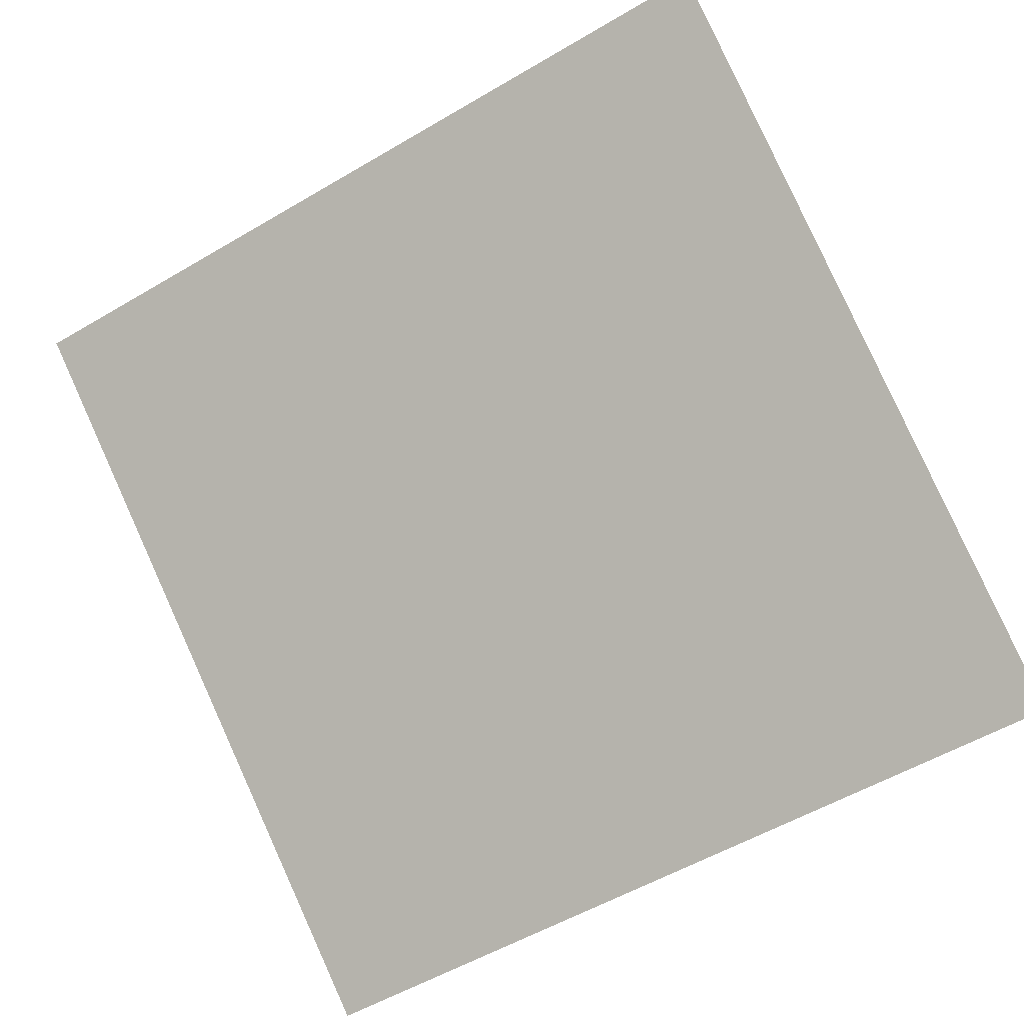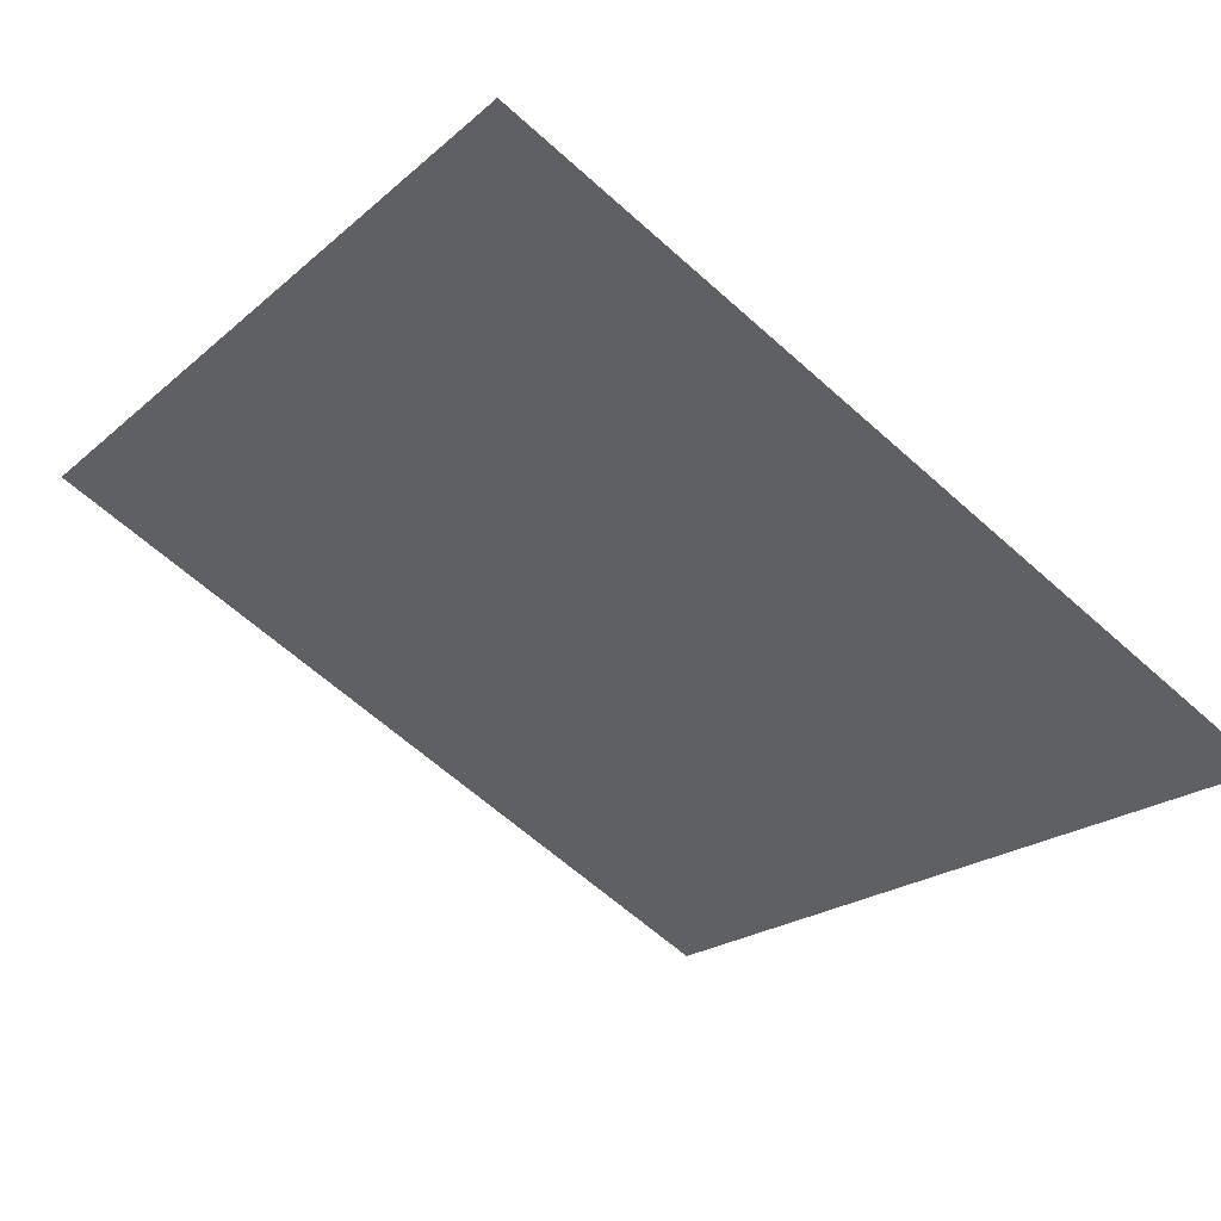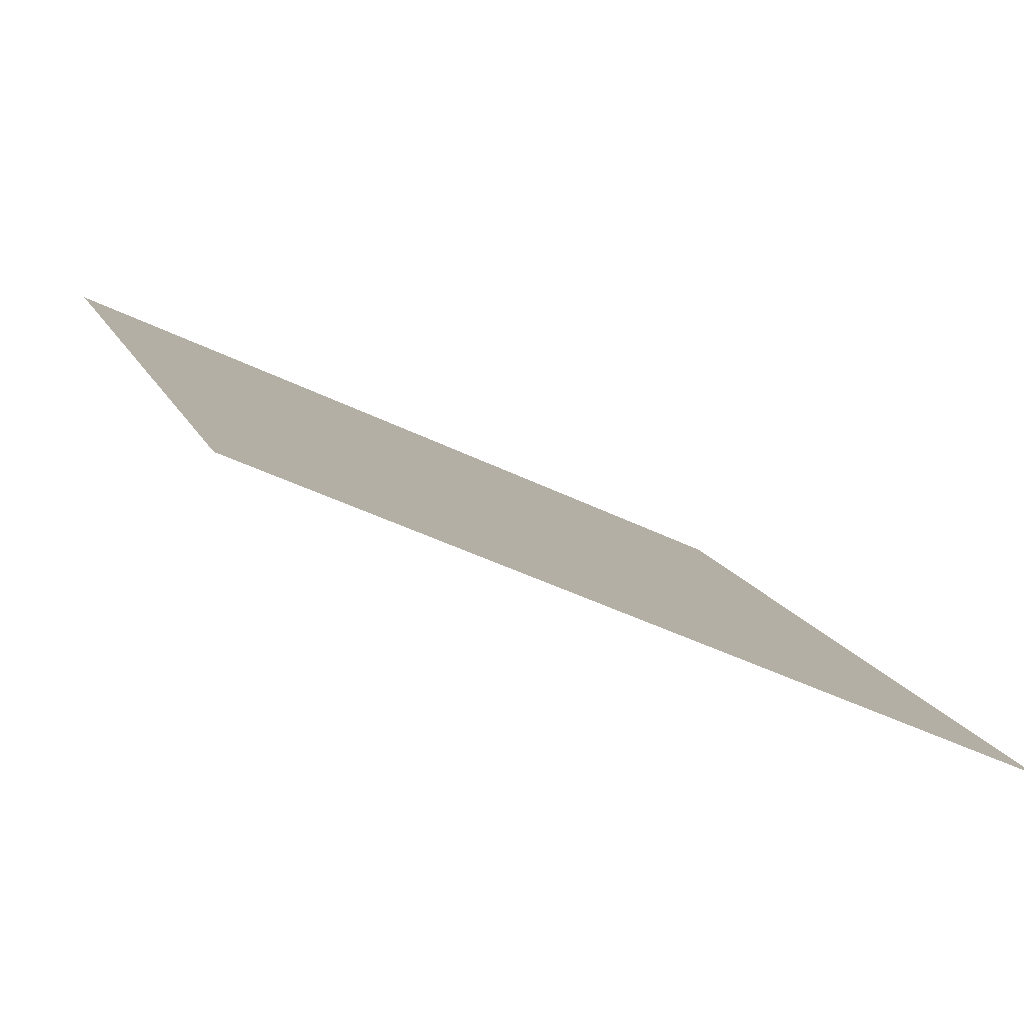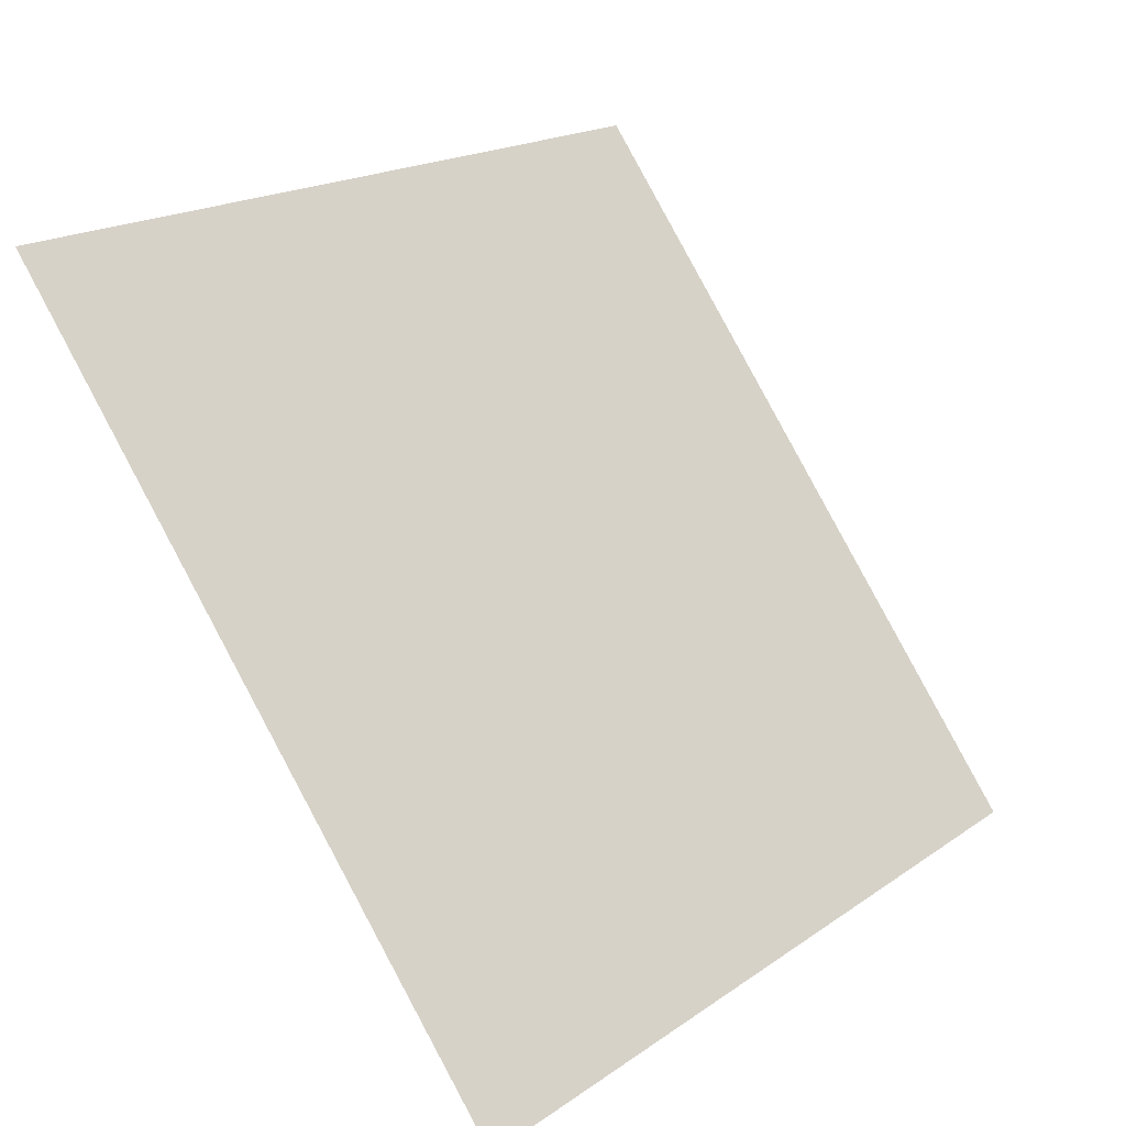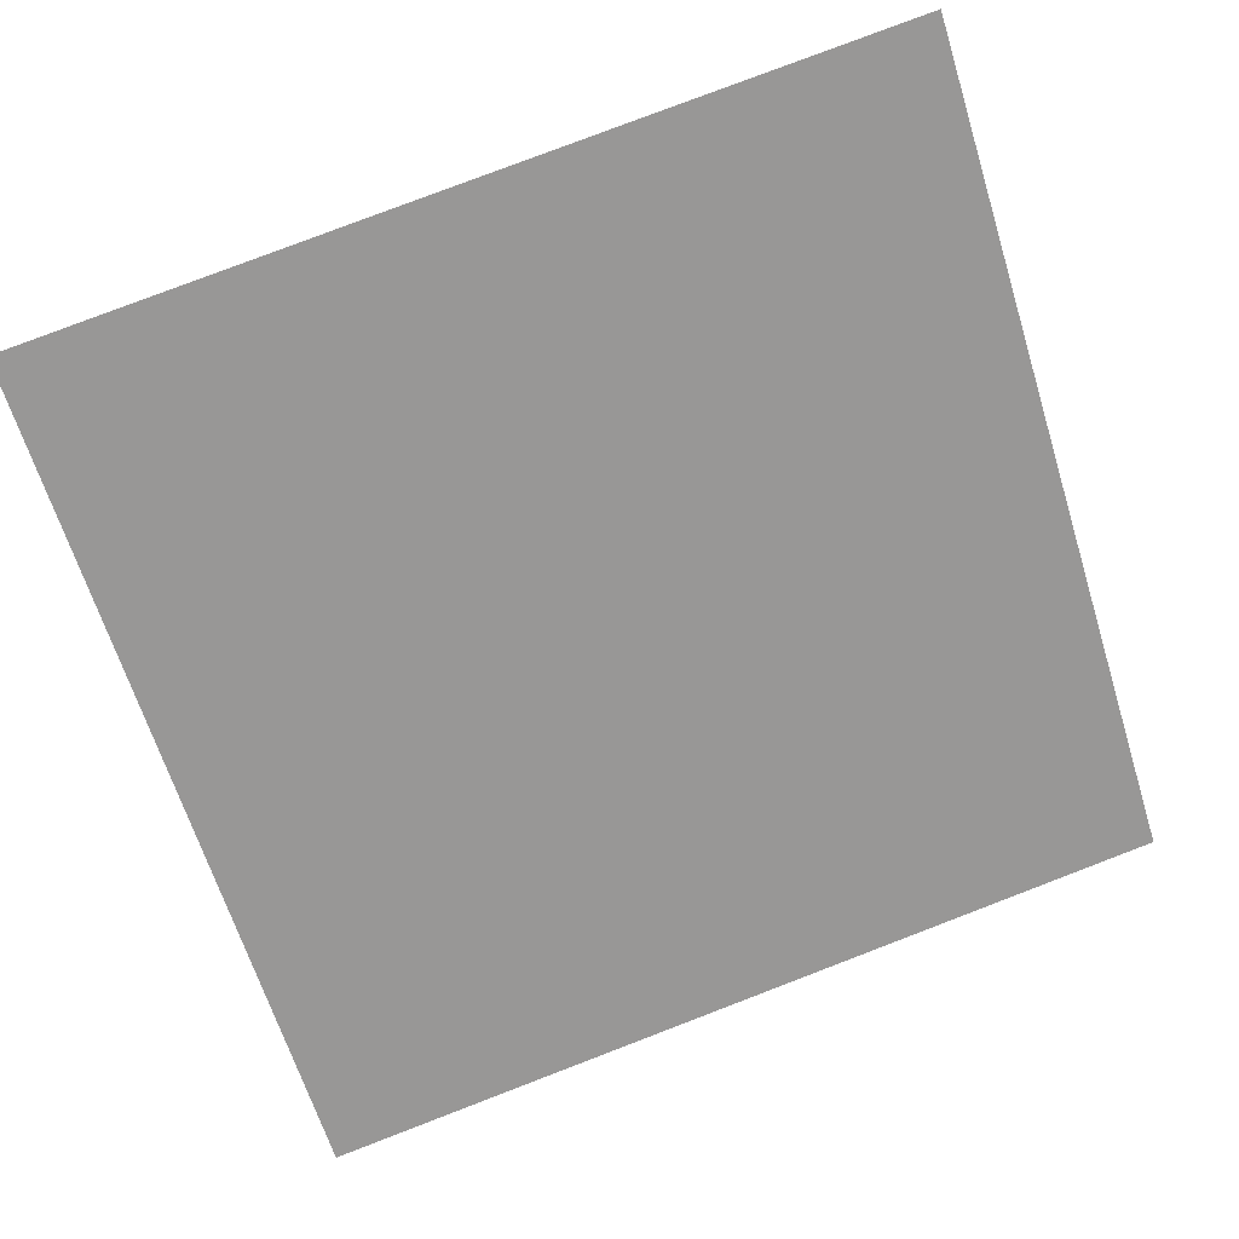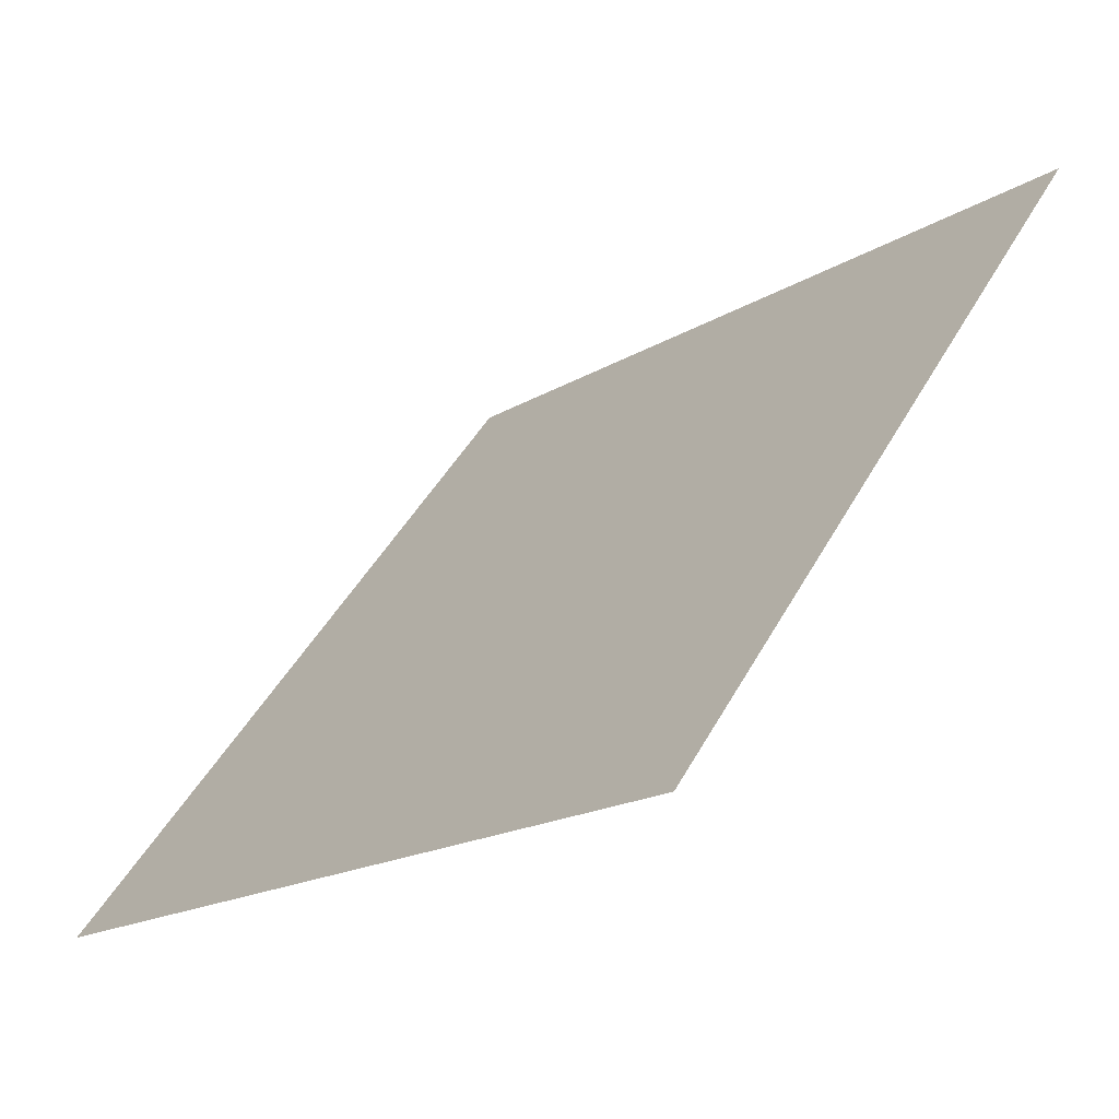
<metadata>
{"format":"obj","ext":"obj","renderer":"f3d","projection":"perspective","resolution":1024,"background":"white","views":[{"elev":-57.6,"azim":32.4,"up":"+Y"},{"elev":-65.7,"azim":138.4,"up":"+Y"},{"elev":-42.8,"azim":-31.6,"up":"+Z"},{"elev":19.2,"azim":-53.8,"up":"+Z"},{"elev":76.6,"azim":159.7,"up":"+Y"},{"elev":-18.8,"azim":47.9,"up":"+Z"}]}
</metadata>
<code>
v 0.04737 0.8281 0.5645
v 0.04081 0.8282 0.5646
v 0.04093 0.8322 0.5698
v 0.04749 0.832 0.5698
f 4 3 2 1

</code>
